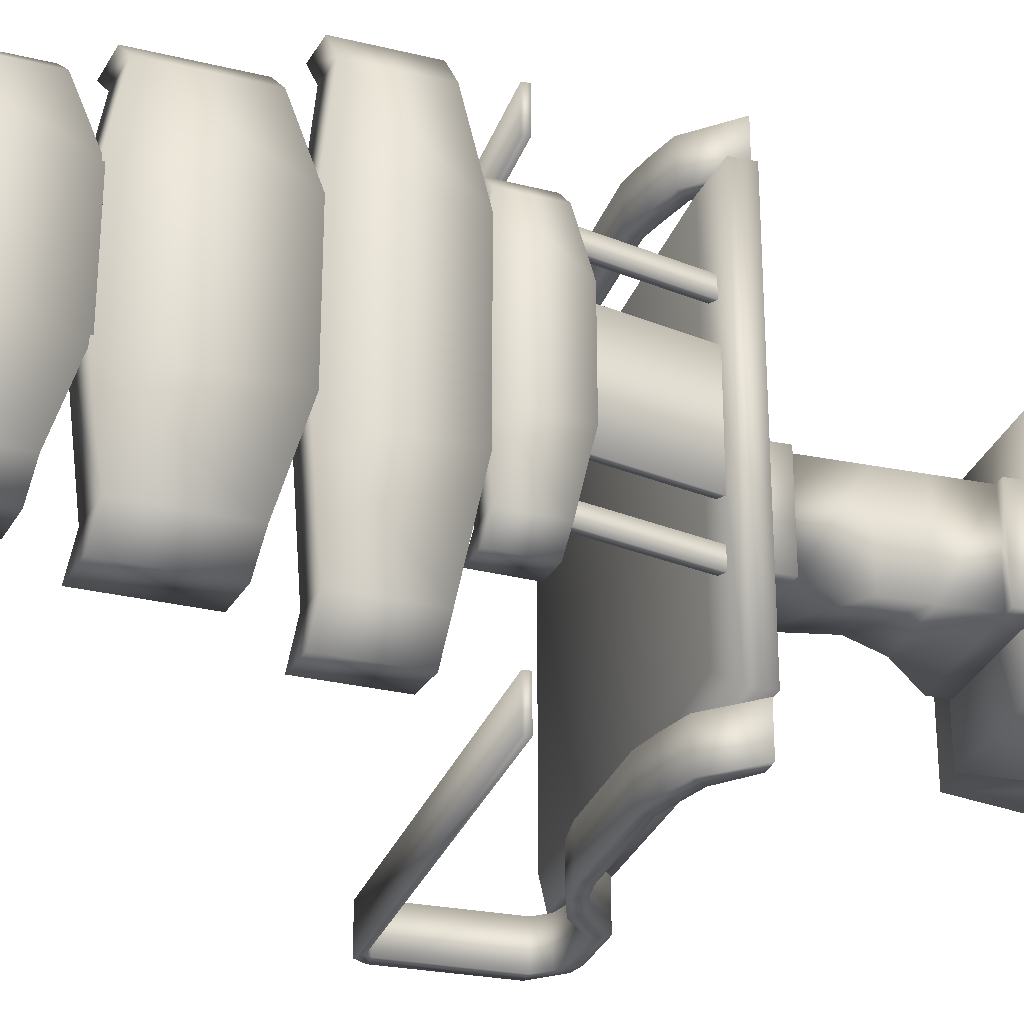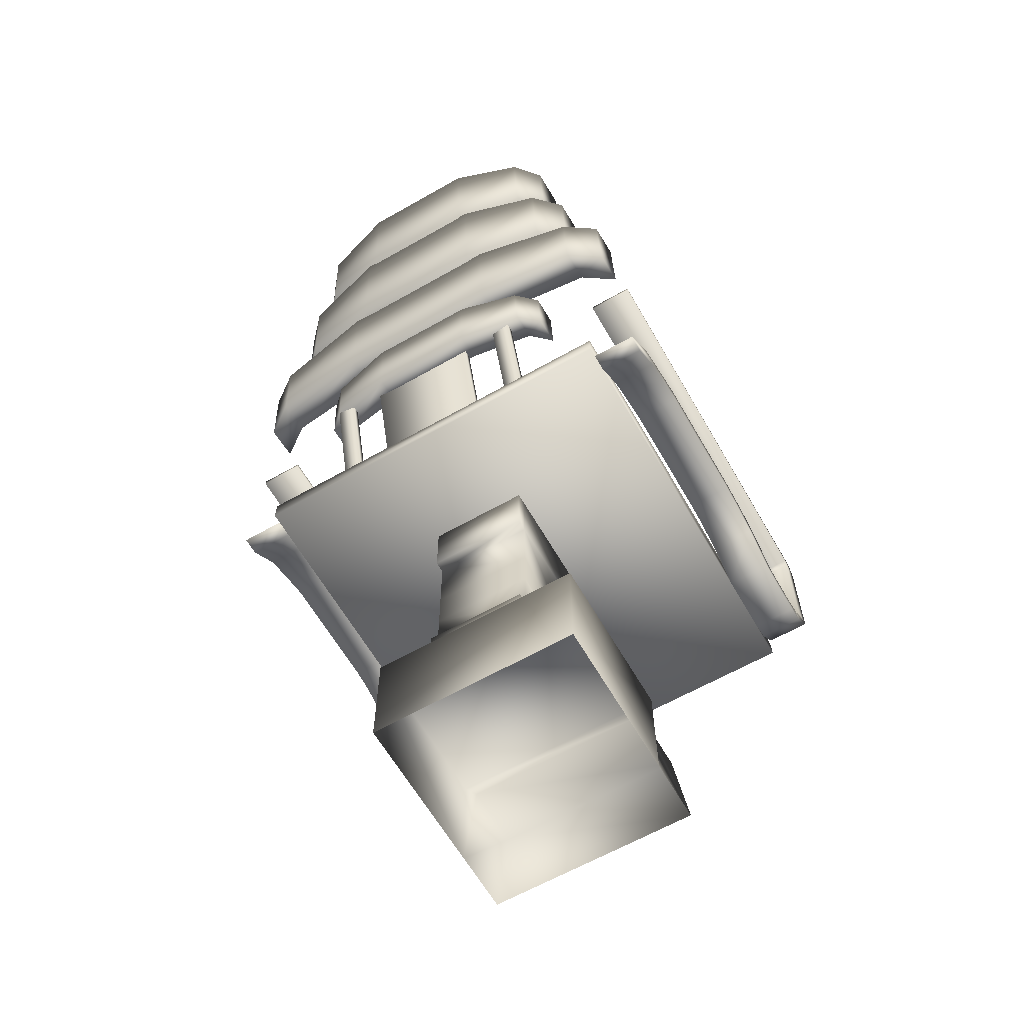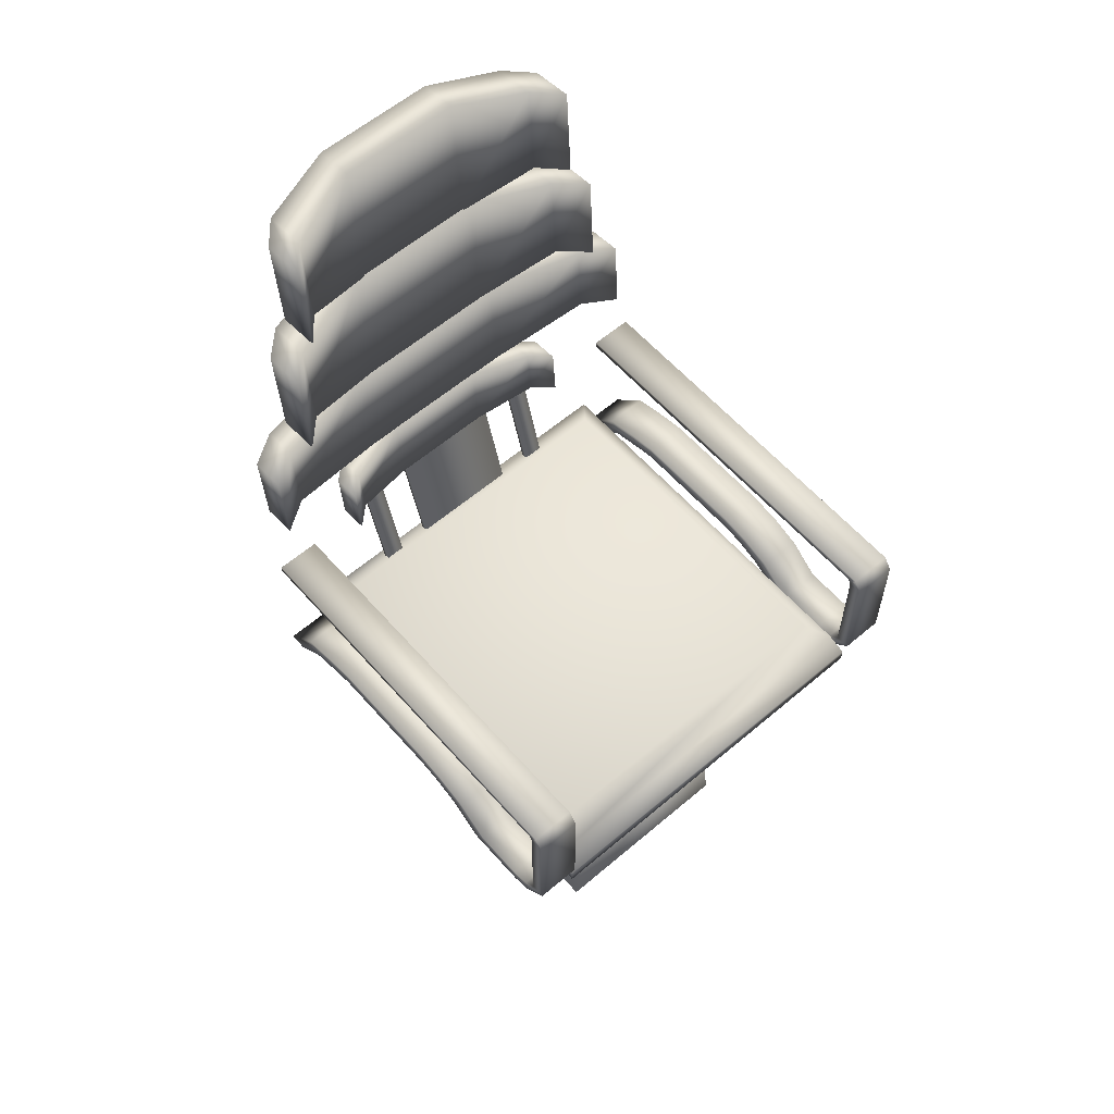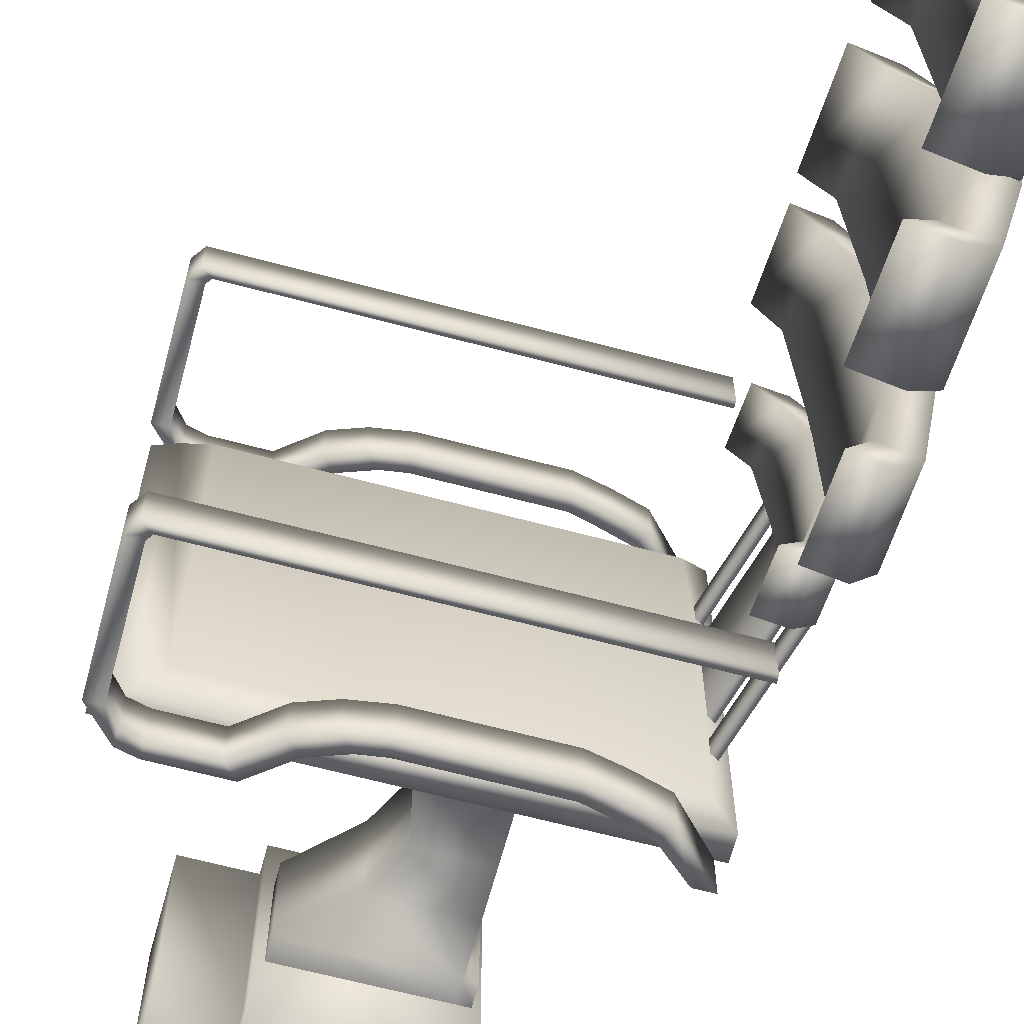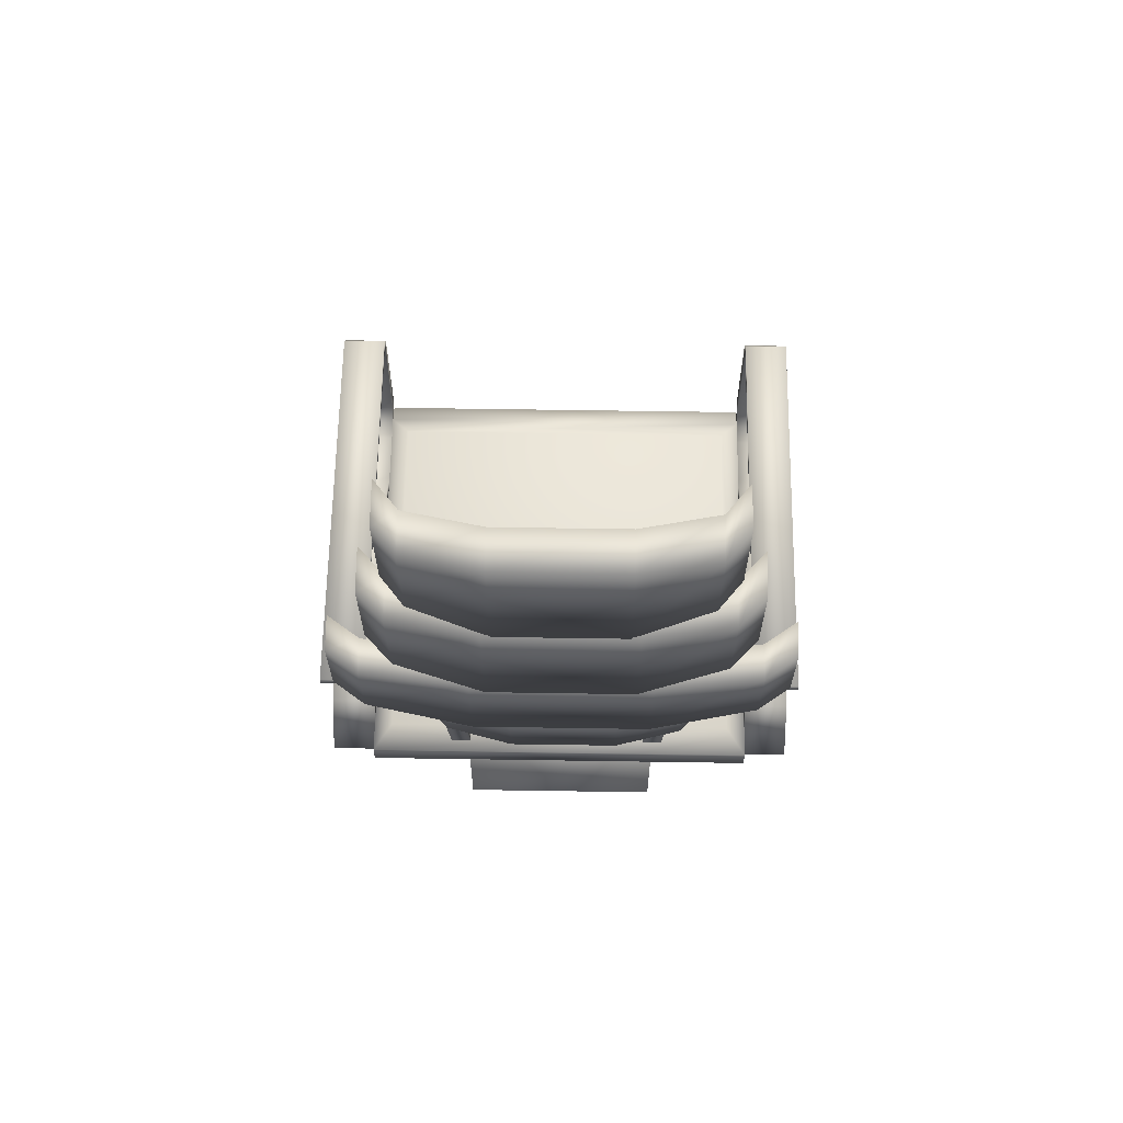
<metadata>
{"format":"obj","ext":"obj","renderer":"f3d","projection":"perspective","resolution":1024,"background":"white","views":[{"elev":-27.9,"azim":-107.1,"up":"+Z"},{"elev":-63.1,"azim":-60.1,"up":"+Y"},{"elev":59.6,"azim":48.9,"up":"+Y"},{"elev":-65.3,"azim":165.0,"up":"+Z"},{"elev":62.9,"azim":-89.1,"up":"+Y"}]}
</metadata>
<code>
v  -432 38.33 -369.9
v  -432 38.33 -359.1
v  -417.1 38.33 -359.1
v  -417.1 38.33 -369.9
v  -432 14.91 -359.1
v  -432 20.36 -359.1
v  -432 20.36 -369.9
v  -432 14.91 -369.9
v  -417.1 14.91 -359.1
v  -422.7 20.36 -359.1
v  -417.1 14.91 -369.9
v  -422.7 20.36 -369.9
v  -432 25.1 -359.1
v  -432 31.71 -359.1
v  -432 31.71 -369.9
v  -432 25.1 -369.9
v  -433.2 14.91 -369.9
v  -433.2 12.64 -369.9
v  -433.2 12.64 -359.1
v  -433.2 14.91 -359.1
v  -425.2 25.1 -359.1
v  -423.8 31.71 -359.1
v  -432 12.64 -359.1
v  -417.1 12.64 -359.1
v  -425.2 25.1 -369.9
v  -423.8 31.71 -369.9
v  -417.1 12.64 -369.9
v  -432 12.64 -369.9
v  -433.2 31.71 -359.1
v  -433.2 38.33 -359.1
v  -433.2 38.33 -369.9
v  -433.2 31.71 -369.9
v  -416.2 12.42 -352.7
v  -416.2 12.42 -375.6
v  -434 12.42 -375.6
v  -434 12.42 -352.7
v  -409.3 0 -352.7
v  -409.3 0 -375.6
v  -409.3 10.48 -374.2
v  -409.3 10.48 -354.1
v  -416.2 0 -375.6
v  -434 0 -375.6
v  -434 0 -352.7
v  -416.2 0 -352.7
v  -416.2 10.48 -374.2
v  -416.2 10.48 -354.1
v  -399.6 38.3 -343.1
v  -445.1 38.3 -343.1
v  -445.1 38.3 -385
v  -399.6 38.3 -385
v  -404.3 42.21 -345.2
v  -404.3 42.21 -383
v  -442.5 42.21 -383
v  -442.5 42.21 -345.2
v  -399.6 39.9 -385
v  -399.6 39.9 -343.1
v  -445.1 39.9 -385
v  -445.1 39.9 -343.1
v  -401.8 40.69 -385
v  -401.8 40.69 -343.1
v  -445.1 40.69 -385
v  -445.1 40.69 -343.1
v  -419.9 42.86 -385.1
v  -433 42.86 -385.1
v  -433 42.86 -389.8
v  -419.9 42.86 -389.8
v  -419.9 44.46 -389.8
v  -433 44.46 -389.8
v  -433 44.46 -385.1
v  -419.9 44.46 -385.1
v  -443.2 55.59 -385.1
v  -443.2 55.59 -389.8
v  -443.2 54.87 -389.8
v  -443.2 54.87 -385.1
v  -442.1 38.4 -389.8
v  -442.1 38.4 -385.1
v  -444 38.41 -385.1
v  -444 38.41 -389.8
v  -435.3 42.27 -385.1
v  -438.8 41.28 -385.1
v  -438.8 41.28 -389.8
v  -435.3 42.27 -389.8
v  -417.5 42.51 -389.8
v  -414.2 41.34 -389.8
v  -414.2 41.34 -385.1
v  -417.5 42.51 -385.1
v  -436.4 43.72 -389.8
v  -439.9 42.73 -389.8
v  -439.9 42.73 -385.1
v  -436.4 43.72 -385.1
v  -416.2 43.9 -385.1
v  -412.9 42.72 -385.1
v  -412.9 42.72 -389.8
v  -416.2 43.9 -389.8
v  -410.5 38.45 -389.8
v  -410.5 38.45 -385.1
v  -409.2 39.84 -389.8
v  -409.2 39.84 -385.1
v  -403.8 38.45 -389.8
v  -403.8 38.45 -385.1
v  -403.9 39.84 -389.8
v  -403.9 39.84 -385.1
v  -401.9 38.92 -389.8
v  -401.9 38.92 -385.1
v  -402 40.3 -389.8
v  -402 40.3 -385.1
v  -399.2 41.79 -389.8
v  -399.2 41.79 -385.1
v  -400.7 41.8 -389.8
v  -400.7 41.8 -385.1
v  -399.2 54.29 -389.8
v  -399.2 54.29 -385.1
v  -400.7 54.29 -389.8
v  -400.7 54.29 -385.1
v  -400.1 55.59 -389.8
v  -400.1 55.59 -385.1
v  -401.1 54.87 -389.8
v  -401.1 54.87 -385.1
v  -419.9 42.86 -338.5
v  -433 42.86 -338.5
v  -433 42.86 -343.2
v  -419.9 42.86 -343.2
v  -419.9 44.46 -343.2
v  -433 44.46 -343.2
v  -433 44.46 -338.5
v  -419.9 44.46 -338.5
v  -443.2 55.59 -338.5
v  -443.2 55.59 -343.2
v  -443.2 54.87 -343.2
v  -443.2 54.87 -338.5
v  -442.1 38.4 -343.2
v  -442.1 38.4 -338.5
v  -444 38.41 -338.5
v  -444 38.41 -343.2
v  -435.3 42.27 -338.5
v  -438.8 41.28 -338.5
v  -438.8 41.28 -343.2
v  -435.3 42.27 -343.2
v  -417.5 42.51 -343.2
v  -414.2 41.34 -343.2
v  -414.2 41.34 -338.5
v  -417.5 42.51 -338.5
v  -436.4 43.72 -343.2
v  -439.9 42.73 -343.2
v  -439.9 42.73 -338.5
v  -436.4 43.72 -338.5
v  -416.2 43.9 -338.5
v  -412.9 42.72 -338.5
v  -412.9 42.72 -343.2
v  -416.2 43.9 -343.2
v  -410.5 38.45 -343.2
v  -410.5 38.45 -338.5
v  -409.2 39.84 -343.2
v  -409.2 39.84 -338.5
v  -403.8 38.45 -343.2
v  -403.8 38.45 -338.5
v  -403.9 39.84 -343.2
v  -403.9 39.84 -338.5
v  -401.9 38.92 -343.2
v  -401.9 38.92 -338.5
v  -402 40.3 -343.2
v  -402 40.3 -338.5
v  -399.2 41.79 -343.2
v  -399.2 41.79 -338.5
v  -400.7 41.8 -343.2
v  -400.7 41.8 -338.5
v  -399.2 54.29 -343.2
v  -399.2 54.29 -338.5
v  -400.7 54.29 -343.2
v  -400.7 54.29 -338.5
v  -400.1 55.59 -343.2
v  -400.1 55.59 -338.5
v  -401.1 54.87 -343.2
v  -401.1 54.87 -338.5
v  -443.2 41.01 -358.5
v  -443.2 41.01 -370.4
v  -446.6 53.78 -370.4
v  -446.6 53.78 -358.5
v  -444 40.8 -370.4
v  -447.4 53.56 -370.4
v  -444 40.8 -358.5
v  -447.4 53.56 -358.5
v  -443.1 41.01 -352.6
v  -443.1 41.01 -354.7
v  -446.5 53.78 -354.7
v  -446.5 53.78 -352.6
v  -443.9 40.8 -354.7
v  -447.3 53.56 -354.7
v  -443.9 40.8 -352.6
v  -447.3 53.56 -352.6
v  -443.1 41.01 -374.1
v  -443.1 41.01 -376.2
v  -446.5 53.78 -376.2
v  -446.5 53.78 -374.1
v  -443.9 40.8 -376.2
v  -447.3 53.56 -376.2
v  -443.9 40.8 -374.1
v  -447.3 53.56 -374.1
v  -445.9 52.28 -369.2
v  -445.9 52.28 -358
v  -448.8 52 -358
v  -448.8 52 -369.2
v  -449.4 59.96 -369.2
v  -449.4 59.96 -358
v  -446.5 60.24 -358
v  -446.5 60.24 -369.2
v  -445.5 53.55 -349.1
v  -442.4 53.86 -349.1
v  -442.8 59.55 -349.1
v  -446 59.24 -349.1
v  -442.4 53.86 -378
v  -445.5 53.55 -378
v  -446 59.24 -378
v  -442.8 59.55 -378
v  -444.4 53.66 -351.2
v  -447.5 53.35 -351.2
v  -447.5 53.35 -375.9
v  -444.4 53.66 -375.9
v  -448 59.04 -351.2
v  -444.9 59.35 -351.2
v  -444.9 59.35 -375.9
v  -448 59.04 -375.9
v  -446.7 60.15 -373
v  -446.7 60.15 -354.6
v  -450 59.72 -354.6
v  -450 59.72 -373
v  -450.8 71.97 -373
v  -450.8 71.97 -354.6
v  -447.4 72.4 -354.6
v  -447.4 72.4 -373
v  -446.2 62.11 -340.1
v  -442.5 62.58 -340.1
v  -443 71.34 -340.1
v  -446.7 70.86 -340.1
v  -442.5 62.58 -387.5
v  -446.2 62.11 -387.5
v  -446.7 70.86 -387.5
v  -443 71.34 -387.5
v  -444.9 62.28 -343.5
v  -448.6 61.8 -343.5
v  -448.6 61.8 -384.1
v  -444.9 62.28 -384.1
v  -449.1 70.55 -343.5
v  -445.4 71.03 -343.5
v  -445.4 71.03 -384.1
v  -449.1 70.55 -384.1
v  -447.2 72.21 -371.3
v  -447.2 72.21 -356.3
v  -451.4 71.68 -356.3
v  -451.4 71.68 -371.3
v  -452.3 86.7 -371.3
v  -452.3 86.7 -356.3
v  -448.1 87.23 -356.3
v  -448.1 87.23 -371.3
v  -446.6 74.61 -344.4
v  -442.1 75.2 -344.4
v  -442.7 85.93 -344.4
v  -447.3 85.34 -344.4
v  -442.1 75.2 -383.2
v  -446.6 74.61 -383.2
v  -447.3 85.34 -383.2
v  -442.7 85.93 -383.2
v  -445 74.82 -347.2
v  -449.6 74.24 -347.2
v  -449.6 74.24 -380.4
v  -445 74.82 -380.4
v  -450.2 84.97 -347.2
v  -445.7 85.55 -347.2
v  -445.7 85.55 -380.4
v  -450.2 84.97 -380.4
v  -448.1 86.99 -370.3
v  -448.1 86.99 -357.3
v  -452.2 86.47 -357.3
v  -452.2 86.47 -370.3
v  -453.1 101.5 -370.3
v  -453.1 101.5 -357.3
v  -449 102 -357.3
v  -449 102 -370.3
v  -447.5 89.4 -346.9
v  -443 89.98 -346.9
v  -443.6 100.7 -346.9
v  -448.2 100.1 -346.9
v  -443 89.98 -380.6
v  -447.5 89.4 -380.6
v  -448.2 100.1 -380.6
v  -443.6 100.7 -380.6
v  -445.9 89.61 -349.4
v  -450.5 89.02 -349.4
v  -450.5 89.02 -378.2
v  -445.9 89.61 -378.2
v  -451.1 99.76 -349.4
v  -446.5 100.3 -349.4
v  -446.5 100.3 -378.2
v  -451.1 99.76 -378.2
o chair_deadspace_asset
g chair_deadspace_asset
f 1 2 3 4
f 5 6 7 8
f 9 10 6 5
f 11 12 10 9
f 8 7 12 11
f 13 14 15 16
f 6 13 16 7
f 17 18 19 20
f 21 22 14 13
f 10 21 13 6
f 5 23 24 9
f 25 26 22 21
f 12 25 21 10
f 9 24 27 11
f 16 15 26 25
f 7 16 25 12
f 11 27 28 8
f 29 30 31 32
f 22 3 2 14
f 26 4 3 22
f 15 1 4 26
f 23 5 20 19
f 5 8 17 20
f 8 28 18 17
f 2 1 31 30
f 1 15 32 31
f 15 14 29 32
f 14 2 30 29
f 33 34 35 36
f 37 38 39 40
f 41 42 35 34
f 42 43 36 35
f 43 44 33 36
f 41 34 45
f 34 33 46 45
f 33 44 46
f 41 45 39 38
f 45 46 40 39
f 46 44 37 40
f 47 48 49 50
f 51 52 53 54
f 47 50 55 56
f 50 49 57 55
f 49 48 58 57
f 48 47 56 58
f 56 55 59 60
f 55 57 61 59
f 57 58 62 61
f 58 56 60 62
f 60 59 52 51
f 59 61 53 52
f 61 62 54 53
f 62 60 51 54
f 63 64 65 66
f 67 68 69 70
f 71 72 73 74
f 66 65 68 67
f 75 76 77 78
f 64 63 70 69
f 79 80 81 82
f 83 84 85 86
f 87 88 89 90
f 91 92 93 94
f 82 81 88 87
f 94 93 84 83
f 86 85 92 91
f 90 89 80 79
f 64 79 82 65
f 66 83 86 63
f 68 87 90 69
f 70 91 94 67
f 65 82 87 68
f 67 94 83 66
f 63 86 91 70
f 69 90 79 64
f 85 84 95 96
f 84 93 97 95
f 93 92 98 97
f 92 85 96 98
f 81 80 76 75
f 80 89 77 76
f 89 88 78 77
f 88 81 75 78
f 96 95 99 100
f 95 97 101 99
f 97 98 102 101
f 98 96 100 102
f 100 99 103 104
f 99 101 105 103
f 101 102 106 105
f 102 100 104 106
f 104 103 107 108
f 103 105 109 107
f 105 106 110 109
f 106 104 108 110
f 108 107 111 112
f 107 109 113 111
f 109 110 114 113
f 110 108 112 114
f 112 111 115 116
f 111 113 117 115
f 113 114 118 117
f 114 112 116 118
f 116 115 72 71
f 115 117 73 72
f 117 118 74 73
f 118 116 71 74
f 119 120 121 122
f 123 124 125 126
f 127 128 129 130
f 122 121 124 123
f 131 132 133 134
f 120 119 126 125
f 135 136 137 138
f 139 140 141 142
f 143 144 145 146
f 147 148 149 150
f 138 137 144 143
f 150 149 140 139
f 142 141 148 147
f 146 145 136 135
f 120 135 138 121
f 122 139 142 119
f 124 143 146 125
f 126 147 150 123
f 121 138 143 124
f 123 150 139 122
f 119 142 147 126
f 125 146 135 120
f 141 140 151 152
f 140 149 153 151
f 149 148 154 153
f 148 141 152 154
f 137 136 132 131
f 136 145 133 132
f 145 144 134 133
f 144 137 131 134
f 152 151 155 156
f 151 153 157 155
f 153 154 158 157
f 154 152 156 158
f 156 155 159 160
f 155 157 161 159
f 157 158 162 161
f 158 156 160 162
f 160 159 163 164
f 159 161 165 163
f 161 162 166 165
f 162 160 164 166
f 164 163 167 168
f 163 165 169 167
f 165 166 170 169
f 166 164 168 170
f 168 167 171 172
f 167 169 173 171
f 169 170 174 173
f 170 168 172 174
f 172 171 128 127
f 171 173 129 128
f 173 174 130 129
f 174 172 127 130
f 175 176 177 178
f 176 179 180 177
f 179 181 182 180
f 181 175 178 182
f 183 184 185 186
f 184 187 188 185
f 187 189 190 188
f 189 183 186 190
f 191 192 193 194
f 192 195 196 193
f 195 197 198 196
f 197 191 194 198
f 199 200 201 202
f 203 204 205 206
f 202 201 204 203
f 207 208 209 210
f 200 199 206 205
f 211 212 213 214
f 215 208 207 216
f 217 212 211 218
f 219 210 209 220
f 221 214 213 222
f 216 207 210 219
f 222 213 212 217
f 218 211 214 221
f 220 209 208 215
f 200 215 216 201
f 202 217 218 199
f 204 219 220 205
f 206 221 222 203
f 201 216 219 204
f 203 222 217 202
f 199 218 221 206
f 205 220 215 200
f 223 224 225 226
f 227 228 229 230
f 226 225 228 227
f 231 232 233 234
f 224 223 230 229
f 235 236 237 238
f 239 232 231 240
f 241 236 235 242
f 243 234 233 244
f 245 238 237 246
f 240 231 234 243
f 246 237 236 241
f 242 235 238 245
f 244 233 232 239
f 224 239 240 225
f 226 241 242 223
f 228 243 244 229
f 230 245 246 227
f 225 240 243 228
f 227 246 241 226
f 223 242 245 230
f 229 244 239 224
f 247 248 249 250
f 251 252 253 254
f 250 249 252 251
f 255 256 257 258
f 248 247 254 253
f 259 260 261 262
f 263 256 255 264
f 265 260 259 266
f 267 258 257 268
f 269 262 261 270
f 264 255 258 267
f 270 261 260 265
f 266 259 262 269
f 268 257 256 263
f 248 263 264 249
f 250 265 266 247
f 252 267 268 253
f 254 269 270 251
f 249 264 267 252
f 251 270 265 250
f 247 266 269 254
f 253 268 263 248
f 271 272 273 274
f 275 276 277 278
f 274 273 276 275
f 279 280 281 282
f 272 271 278 277
f 283 284 285 286
f 287 280 279 288
f 289 284 283 290
f 291 282 281 292
f 293 286 285 294
f 288 279 282 291
f 294 285 284 289
f 290 283 286 293
f 292 281 280 287
f 272 287 288 273
f 274 289 290 271
f 276 291 292 277
f 278 293 294 275
f 273 288 291 276
f 275 294 289 274
f 271 290 293 278
f 277 292 287 272

</code>
